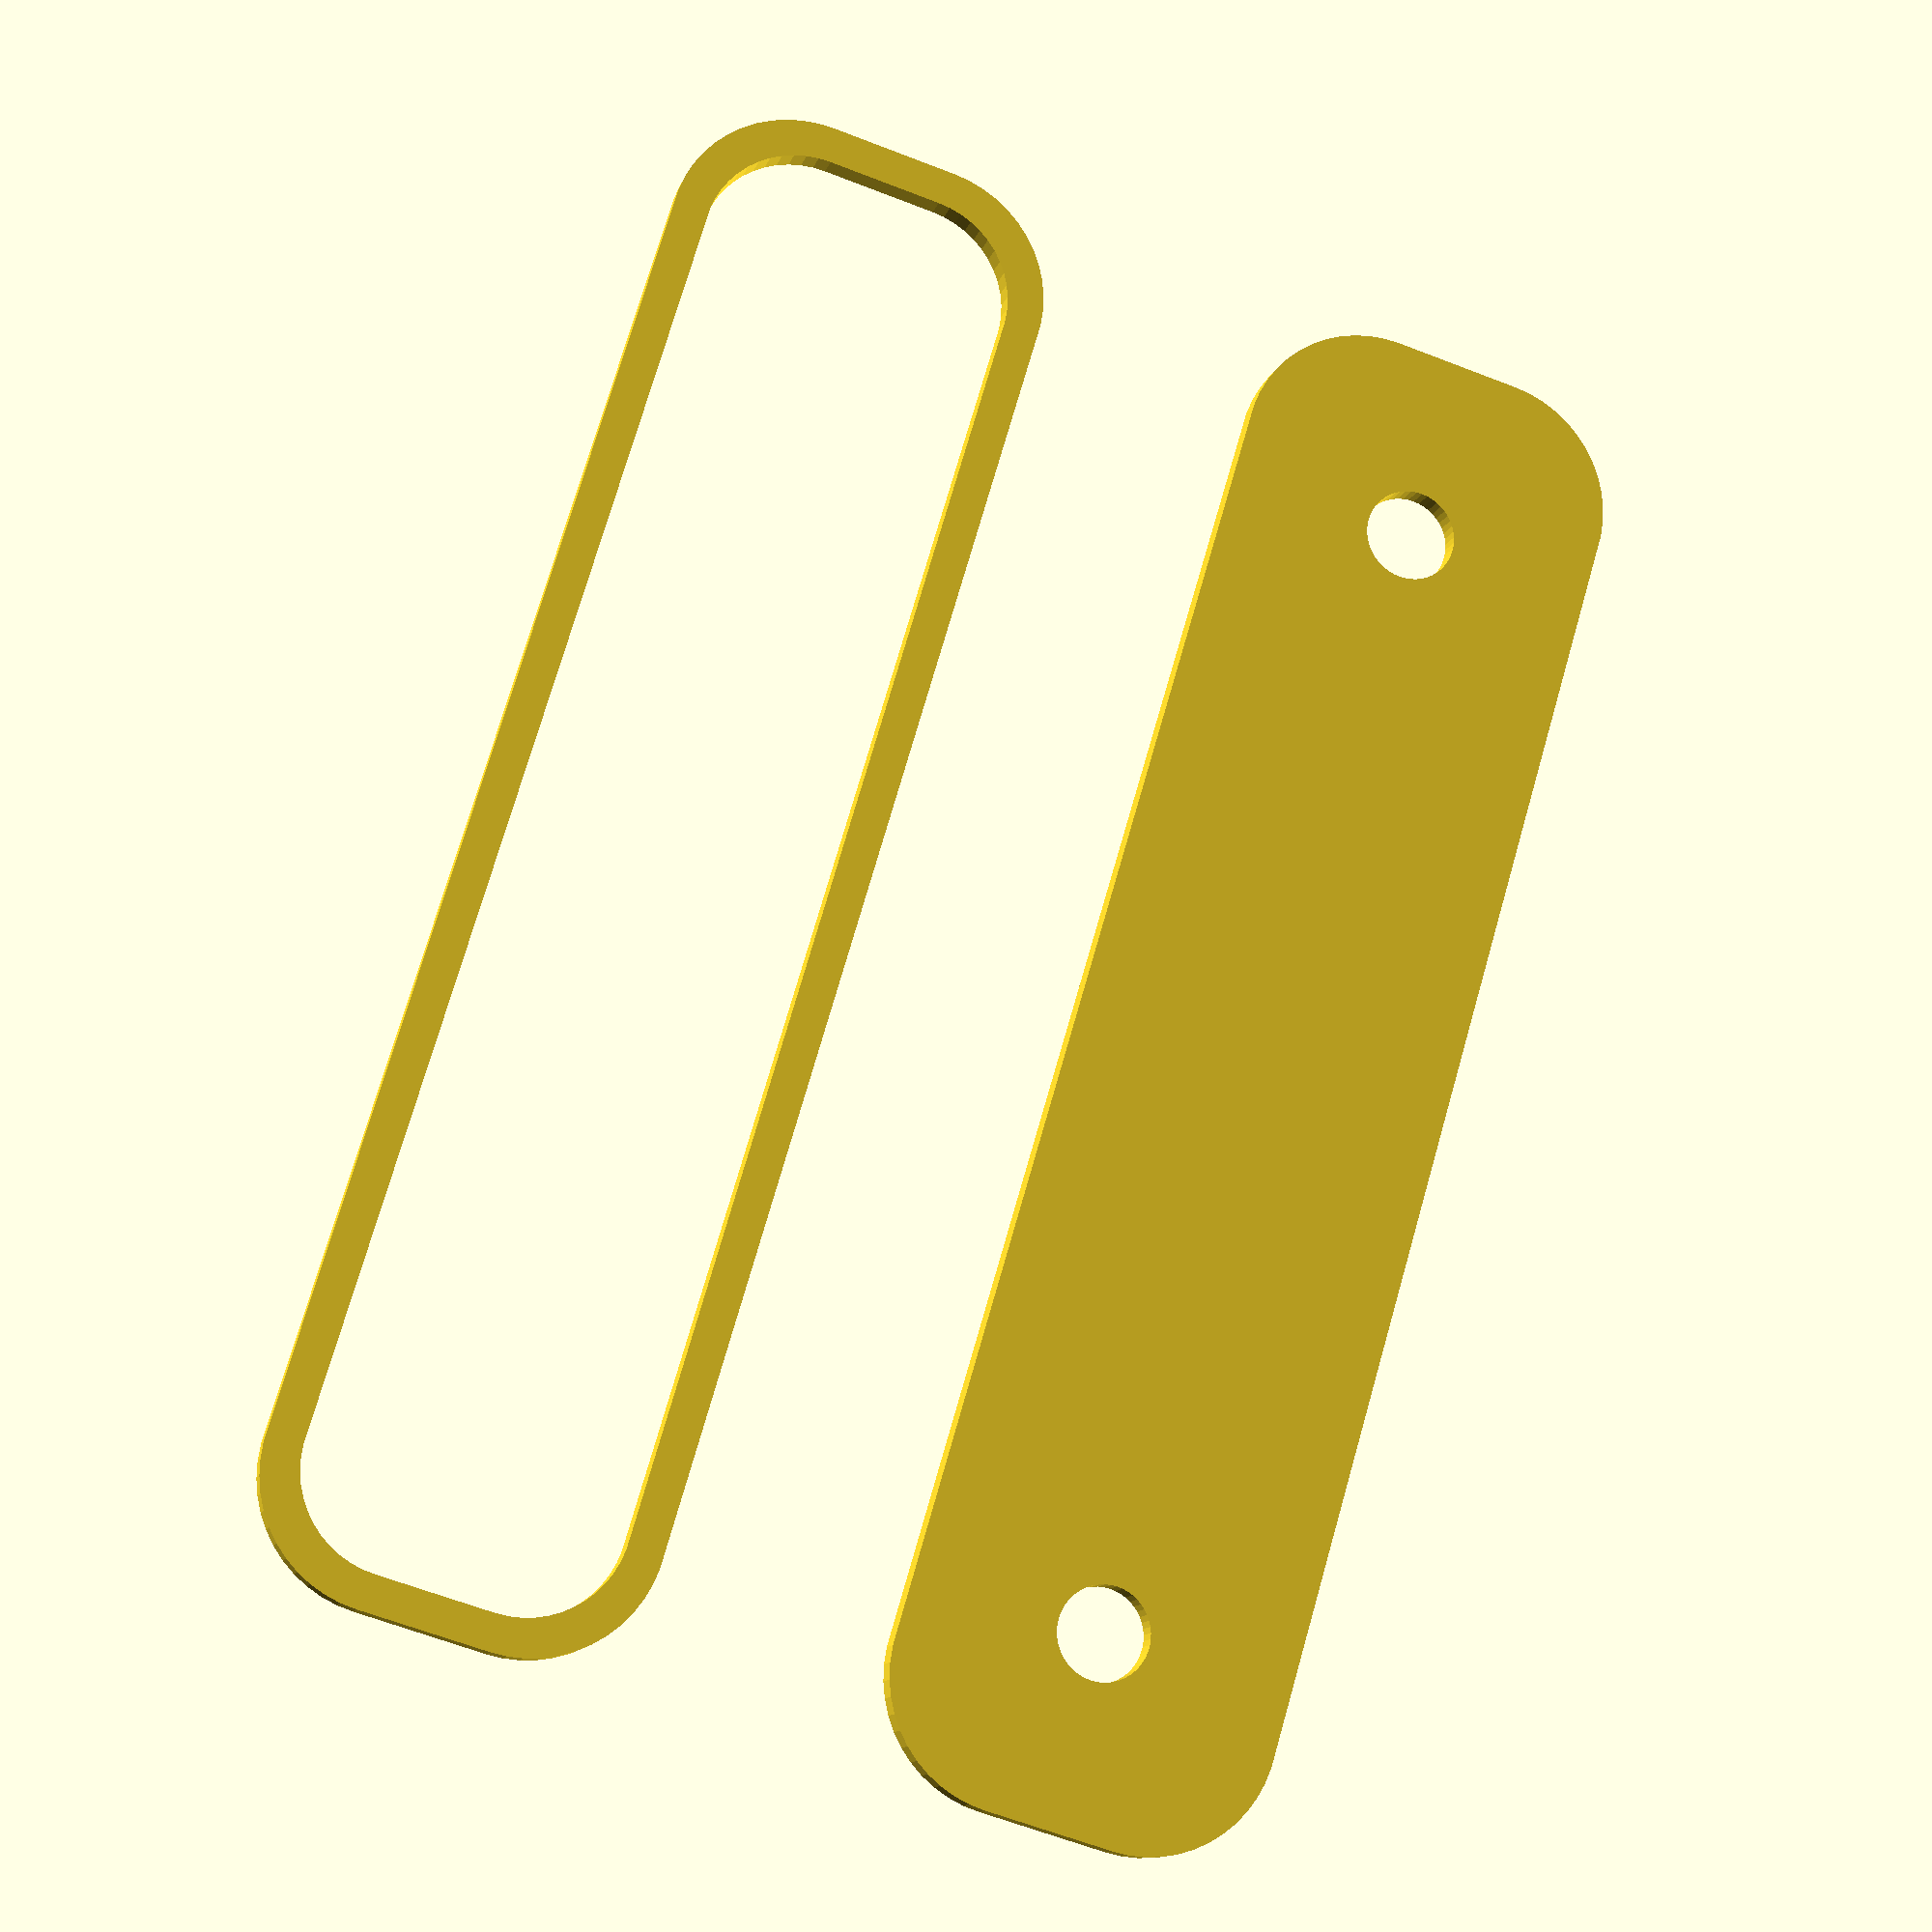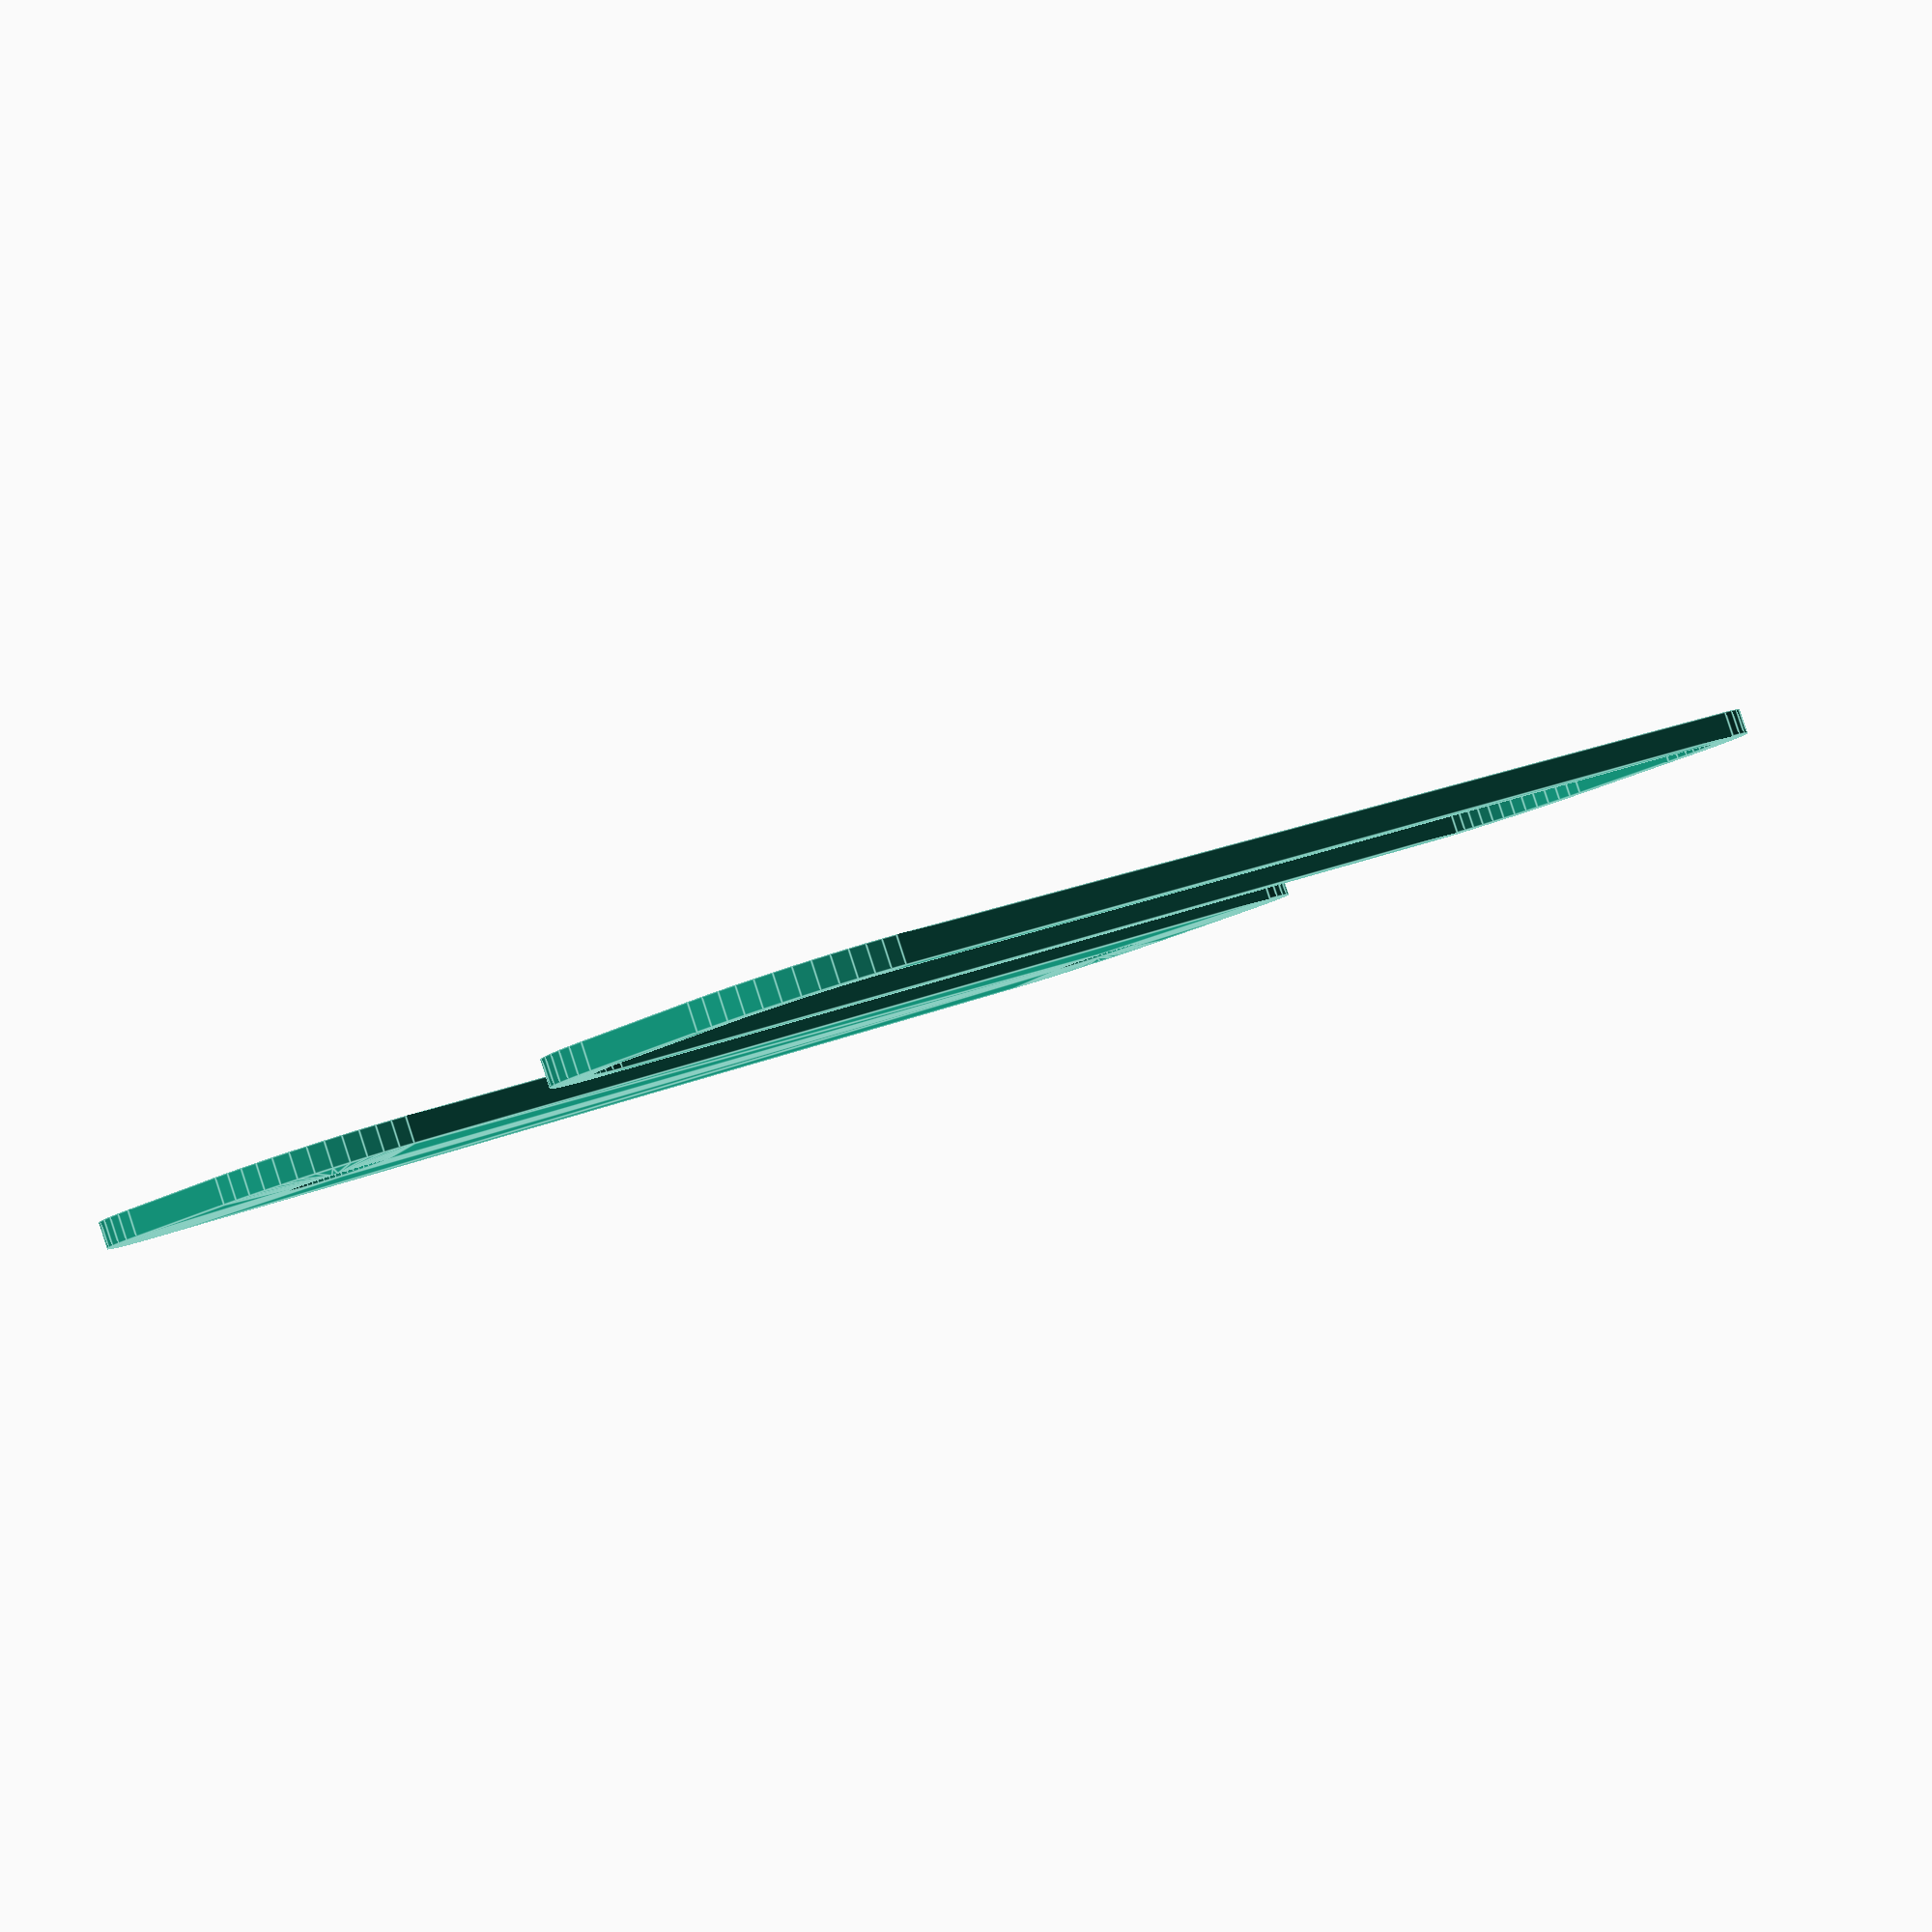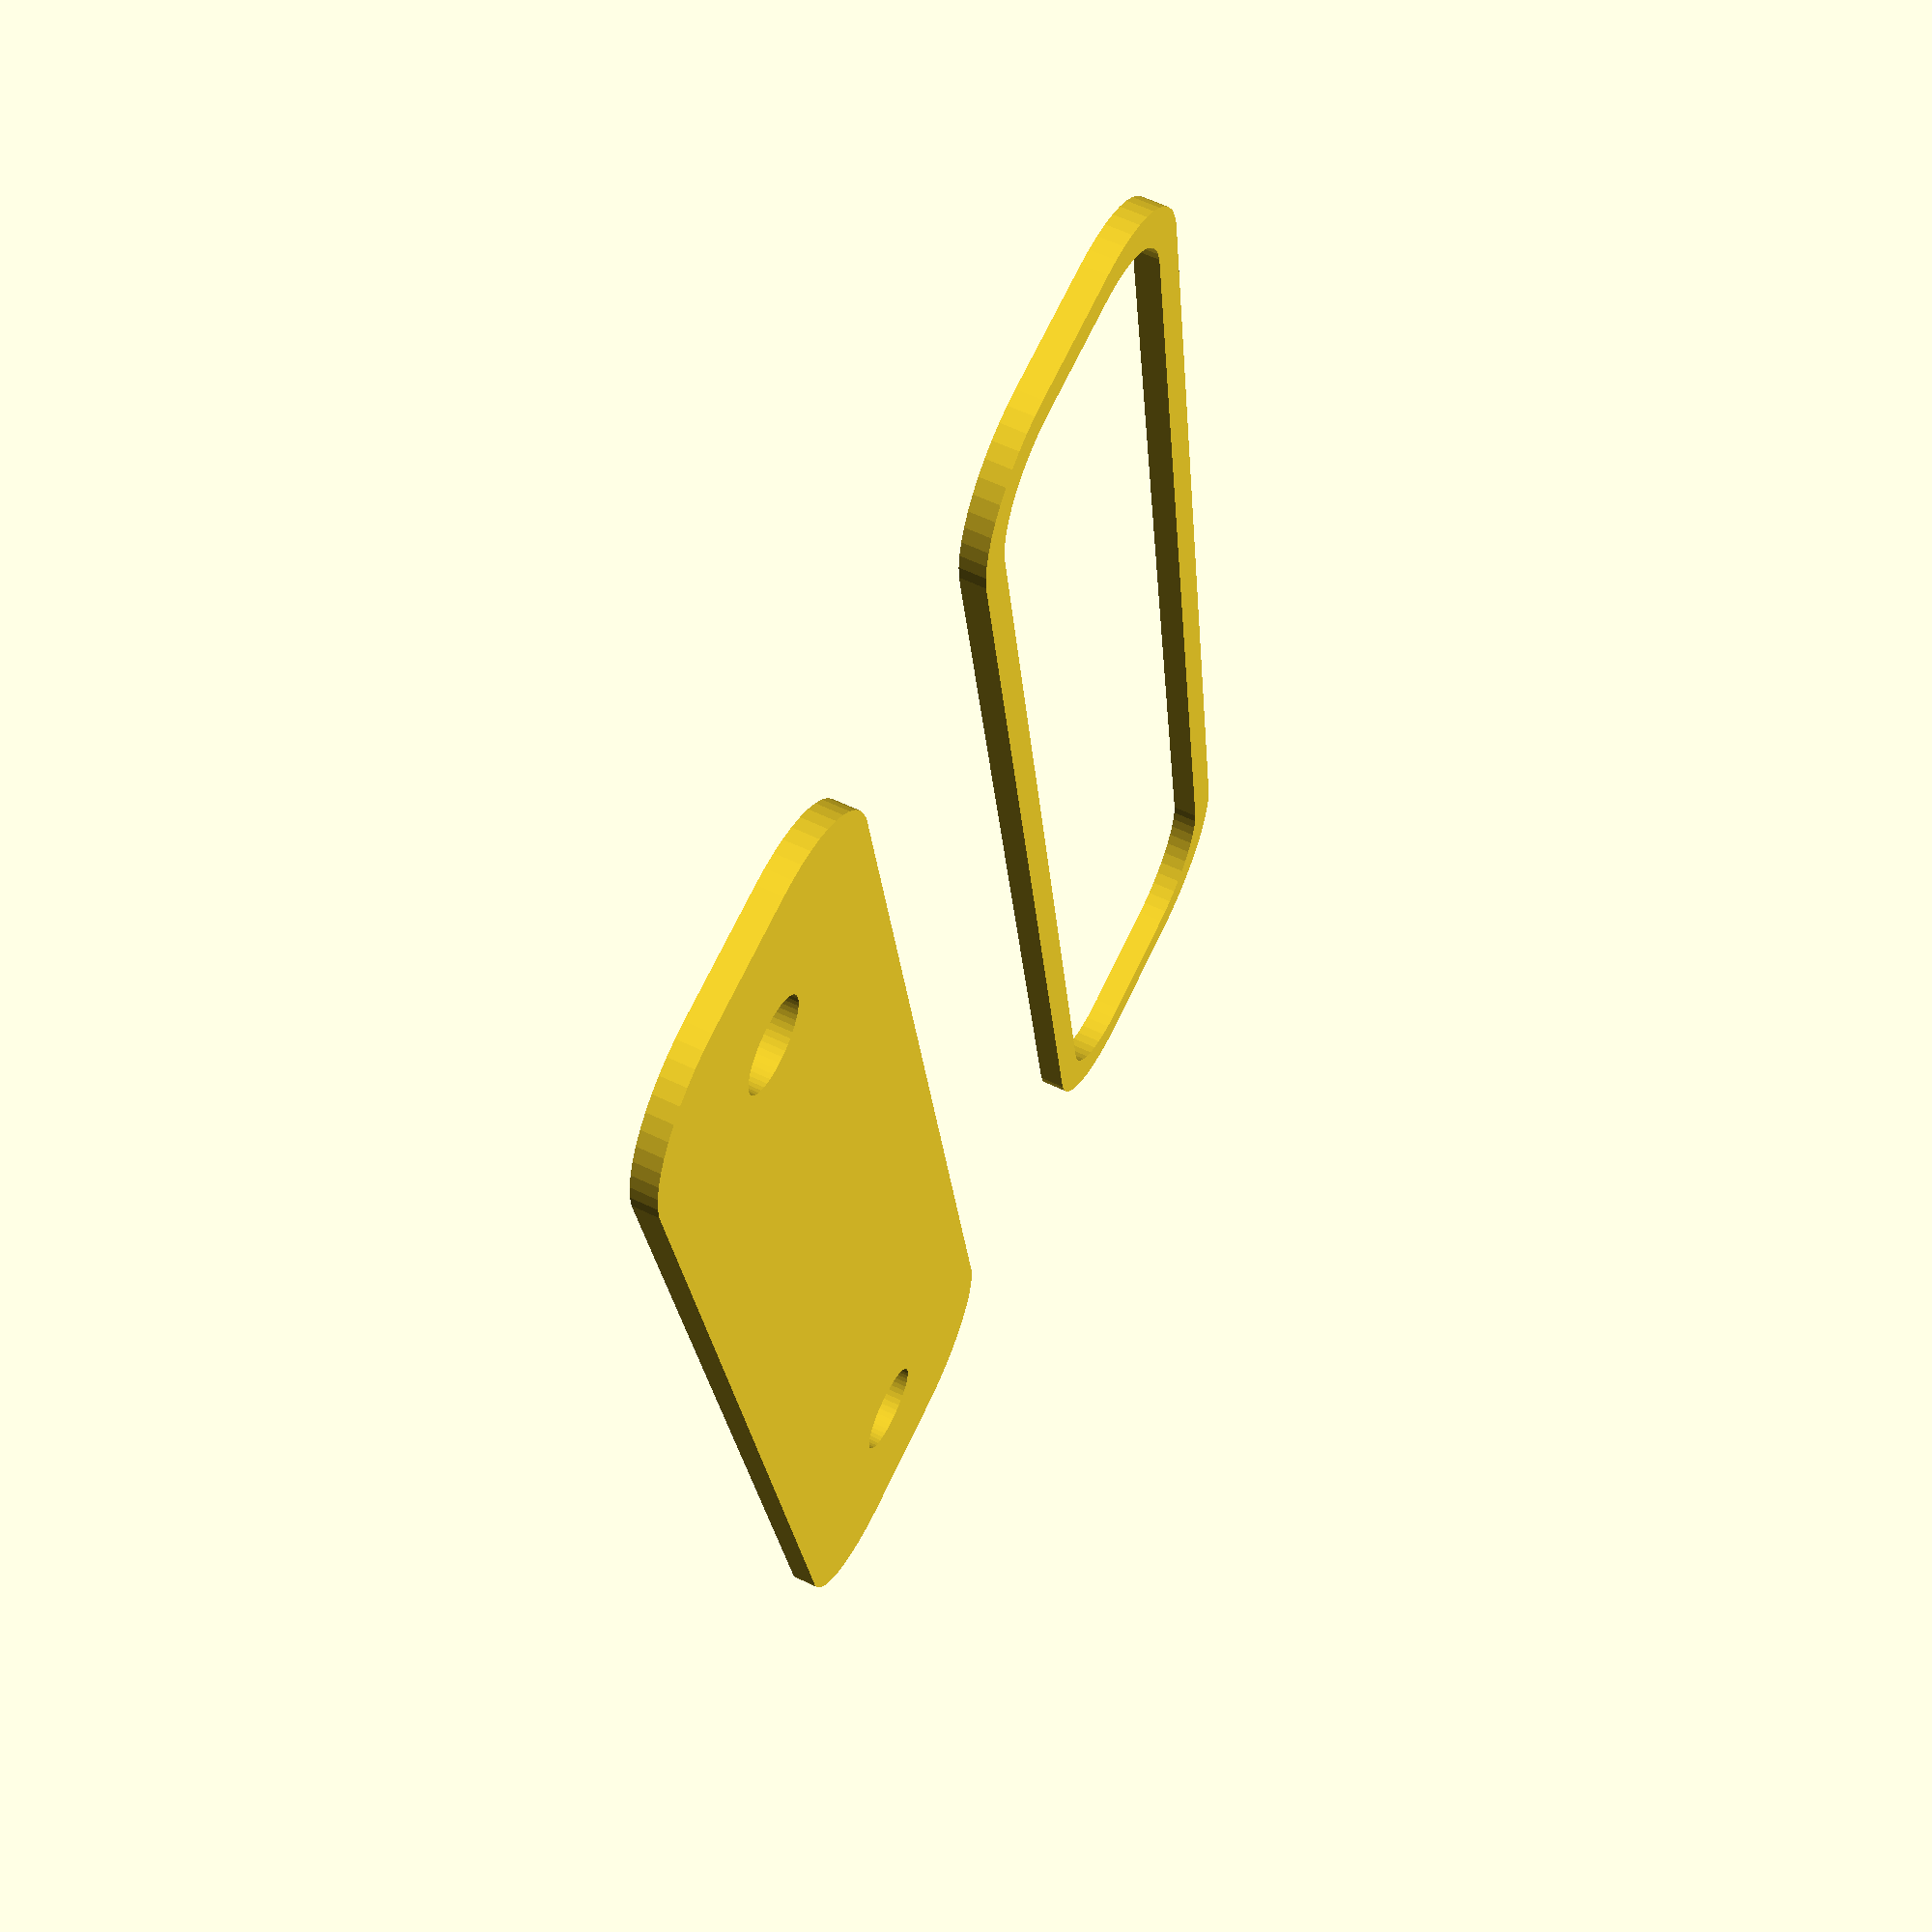
<openscad>
$fn = 50;


union() {
	translate(v = [0, 0, 0]) {
		projection() {
			intersection() {
				translate(v = [-500, -500, -3.0000000000]) {
					cube(size = [1000, 1000, 0.1000000000]);
				}
				difference() {
					union() {
						hull() {
							translate(v = [-25.0000000000, 2.5000000000, 0]) {
								cylinder(h = 9, r = 5);
							}
							translate(v = [25.0000000000, 2.5000000000, 0]) {
								cylinder(h = 9, r = 5);
							}
							translate(v = [-25.0000000000, -2.5000000000, 0]) {
								cylinder(h = 9, r = 5);
							}
							translate(v = [25.0000000000, -2.5000000000, 0]) {
								cylinder(h = 9, r = 5);
							}
						}
					}
					union() {
						translate(v = [-22.5000000000, 0.0000000000, 1]) {
							rotate(a = [0, 0, 0]) {
								difference() {
									union() {
										cylinder(h = 3, r = 2.9000000000);
										translate(v = [0, 0, -10.0000000000]) {
											cylinder(h = 10, r = 1.5000000000);
										}
										translate(v = [0, 0, -10.0000000000]) {
											cylinder(h = 10, r = 1.8000000000);
										}
										translate(v = [0, 0, -10.0000000000]) {
											cylinder(h = 10, r = 1.5000000000);
										}
									}
									union();
								}
							}
						}
						translate(v = [22.5000000000, 0.0000000000, 1]) {
							rotate(a = [0, 0, 0]) {
								difference() {
									union() {
										cylinder(h = 3, r = 2.9000000000);
										translate(v = [0, 0, -10.0000000000]) {
											cylinder(h = 10, r = 1.5000000000);
										}
										translate(v = [0, 0, -10.0000000000]) {
											cylinder(h = 10, r = 1.8000000000);
										}
										translate(v = [0, 0, -10.0000000000]) {
											cylinder(h = 10, r = 1.5000000000);
										}
									}
									union();
								}
							}
						}
						translate(v = [-22.5000000000, 0.0000000000, 1]) {
							rotate(a = [0, 0, 0]) {
								difference() {
									union() {
										cylinder(h = 3, r = 2.9000000000);
										translate(v = [0, 0, -10.0000000000]) {
											cylinder(h = 10, r = 1.5000000000);
										}
										translate(v = [0, 0, -10.0000000000]) {
											cylinder(h = 10, r = 1.8000000000);
										}
										translate(v = [0, 0, -10.0000000000]) {
											cylinder(h = 10, r = 1.5000000000);
										}
									}
									union();
								}
							}
						}
						translate(v = [22.5000000000, 0.0000000000, 1]) {
							rotate(a = [0, 0, 0]) {
								difference() {
									union() {
										cylinder(h = 3, r = 2.9000000000);
										translate(v = [0, 0, -10.0000000000]) {
											cylinder(h = 10, r = 1.5000000000);
										}
										translate(v = [0, 0, -10.0000000000]) {
											cylinder(h = 10, r = 1.8000000000);
										}
										translate(v = [0, 0, -10.0000000000]) {
											cylinder(h = 10, r = 1.5000000000);
										}
									}
									union();
								}
							}
						}
						translate(v = [0, 0, 1]) {
							hull() {
								union() {
									translate(v = [-24.7500000000, 2.2500000000, 4.7500000000]) {
										cylinder(h = 19.5000000000, r = 4.7500000000);
									}
									translate(v = [-24.7500000000, 2.2500000000, 4.7500000000]) {
										sphere(r = 4.7500000000);
									}
									translate(v = [-24.7500000000, 2.2500000000, 24.2500000000]) {
										sphere(r = 4.7500000000);
									}
								}
								union() {
									translate(v = [24.7500000000, 2.2500000000, 4.7500000000]) {
										cylinder(h = 19.5000000000, r = 4.7500000000);
									}
									translate(v = [24.7500000000, 2.2500000000, 4.7500000000]) {
										sphere(r = 4.7500000000);
									}
									translate(v = [24.7500000000, 2.2500000000, 24.2500000000]) {
										sphere(r = 4.7500000000);
									}
								}
								union() {
									translate(v = [-24.7500000000, -2.2500000000, 4.7500000000]) {
										cylinder(h = 19.5000000000, r = 4.7500000000);
									}
									translate(v = [-24.7500000000, -2.2500000000, 4.7500000000]) {
										sphere(r = 4.7500000000);
									}
									translate(v = [-24.7500000000, -2.2500000000, 24.2500000000]) {
										sphere(r = 4.7500000000);
									}
								}
								union() {
									translate(v = [24.7500000000, -2.2500000000, 4.7500000000]) {
										cylinder(h = 19.5000000000, r = 4.7500000000);
									}
									translate(v = [24.7500000000, -2.2500000000, 4.7500000000]) {
										sphere(r = 4.7500000000);
									}
									translate(v = [24.7500000000, -2.2500000000, 24.2500000000]) {
										sphere(r = 4.7500000000);
									}
								}
							}
						}
					}
				}
			}
		}
	}
	translate(v = [0, 24, 0]) {
		projection() {
			intersection() {
				translate(v = [-500, -500, 0.0000000000]) {
					cube(size = [1000, 1000, 0.1000000000]);
				}
				difference() {
					union() {
						hull() {
							translate(v = [-25.0000000000, 2.5000000000, 0]) {
								cylinder(h = 9, r = 5);
							}
							translate(v = [25.0000000000, 2.5000000000, 0]) {
								cylinder(h = 9, r = 5);
							}
							translate(v = [-25.0000000000, -2.5000000000, 0]) {
								cylinder(h = 9, r = 5);
							}
							translate(v = [25.0000000000, -2.5000000000, 0]) {
								cylinder(h = 9, r = 5);
							}
						}
					}
					union() {
						translate(v = [-22.5000000000, 0.0000000000, 1]) {
							rotate(a = [0, 0, 0]) {
								difference() {
									union() {
										cylinder(h = 3, r = 2.9000000000);
										translate(v = [0, 0, -10.0000000000]) {
											cylinder(h = 10, r = 1.5000000000);
										}
										translate(v = [0, 0, -10.0000000000]) {
											cylinder(h = 10, r = 1.8000000000);
										}
										translate(v = [0, 0, -10.0000000000]) {
											cylinder(h = 10, r = 1.5000000000);
										}
									}
									union();
								}
							}
						}
						translate(v = [22.5000000000, 0.0000000000, 1]) {
							rotate(a = [0, 0, 0]) {
								difference() {
									union() {
										cylinder(h = 3, r = 2.9000000000);
										translate(v = [0, 0, -10.0000000000]) {
											cylinder(h = 10, r = 1.5000000000);
										}
										translate(v = [0, 0, -10.0000000000]) {
											cylinder(h = 10, r = 1.8000000000);
										}
										translate(v = [0, 0, -10.0000000000]) {
											cylinder(h = 10, r = 1.5000000000);
										}
									}
									union();
								}
							}
						}
						translate(v = [-22.5000000000, 0.0000000000, 1]) {
							rotate(a = [0, 0, 0]) {
								difference() {
									union() {
										cylinder(h = 3, r = 2.9000000000);
										translate(v = [0, 0, -10.0000000000]) {
											cylinder(h = 10, r = 1.5000000000);
										}
										translate(v = [0, 0, -10.0000000000]) {
											cylinder(h = 10, r = 1.8000000000);
										}
										translate(v = [0, 0, -10.0000000000]) {
											cylinder(h = 10, r = 1.5000000000);
										}
									}
									union();
								}
							}
						}
						translate(v = [22.5000000000, 0.0000000000, 1]) {
							rotate(a = [0, 0, 0]) {
								difference() {
									union() {
										cylinder(h = 3, r = 2.9000000000);
										translate(v = [0, 0, -10.0000000000]) {
											cylinder(h = 10, r = 1.5000000000);
										}
										translate(v = [0, 0, -10.0000000000]) {
											cylinder(h = 10, r = 1.8000000000);
										}
										translate(v = [0, 0, -10.0000000000]) {
											cylinder(h = 10, r = 1.5000000000);
										}
									}
									union();
								}
							}
						}
						translate(v = [0, 0, 1]) {
							hull() {
								union() {
									translate(v = [-24.7500000000, 2.2500000000, 4.7500000000]) {
										cylinder(h = 19.5000000000, r = 4.7500000000);
									}
									translate(v = [-24.7500000000, 2.2500000000, 4.7500000000]) {
										sphere(r = 4.7500000000);
									}
									translate(v = [-24.7500000000, 2.2500000000, 24.2500000000]) {
										sphere(r = 4.7500000000);
									}
								}
								union() {
									translate(v = [24.7500000000, 2.2500000000, 4.7500000000]) {
										cylinder(h = 19.5000000000, r = 4.7500000000);
									}
									translate(v = [24.7500000000, 2.2500000000, 4.7500000000]) {
										sphere(r = 4.7500000000);
									}
									translate(v = [24.7500000000, 2.2500000000, 24.2500000000]) {
										sphere(r = 4.7500000000);
									}
								}
								union() {
									translate(v = [-24.7500000000, -2.2500000000, 4.7500000000]) {
										cylinder(h = 19.5000000000, r = 4.7500000000);
									}
									translate(v = [-24.7500000000, -2.2500000000, 4.7500000000]) {
										sphere(r = 4.7500000000);
									}
									translate(v = [-24.7500000000, -2.2500000000, 24.2500000000]) {
										sphere(r = 4.7500000000);
									}
								}
								union() {
									translate(v = [24.7500000000, -2.2500000000, 4.7500000000]) {
										cylinder(h = 19.5000000000, r = 4.7500000000);
									}
									translate(v = [24.7500000000, -2.2500000000, 4.7500000000]) {
										sphere(r = 4.7500000000);
									}
									translate(v = [24.7500000000, -2.2500000000, 24.2500000000]) {
										sphere(r = 4.7500000000);
									}
								}
							}
						}
					}
				}
			}
		}
	}
	translate(v = [0, 48, 0]) {
		projection() {
			intersection() {
				translate(v = [-500, -500, 3.0000000000]) {
					cube(size = [1000, 1000, 0.1000000000]);
				}
				difference() {
					union() {
						hull() {
							translate(v = [-25.0000000000, 2.5000000000, 0]) {
								cylinder(h = 9, r = 5);
							}
							translate(v = [25.0000000000, 2.5000000000, 0]) {
								cylinder(h = 9, r = 5);
							}
							translate(v = [-25.0000000000, -2.5000000000, 0]) {
								cylinder(h = 9, r = 5);
							}
							translate(v = [25.0000000000, -2.5000000000, 0]) {
								cylinder(h = 9, r = 5);
							}
						}
					}
					union() {
						translate(v = [-22.5000000000, 0.0000000000, 1]) {
							rotate(a = [0, 0, 0]) {
								difference() {
									union() {
										cylinder(h = 3, r = 2.9000000000);
										translate(v = [0, 0, -10.0000000000]) {
											cylinder(h = 10, r = 1.5000000000);
										}
										translate(v = [0, 0, -10.0000000000]) {
											cylinder(h = 10, r = 1.8000000000);
										}
										translate(v = [0, 0, -10.0000000000]) {
											cylinder(h = 10, r = 1.5000000000);
										}
									}
									union();
								}
							}
						}
						translate(v = [22.5000000000, 0.0000000000, 1]) {
							rotate(a = [0, 0, 0]) {
								difference() {
									union() {
										cylinder(h = 3, r = 2.9000000000);
										translate(v = [0, 0, -10.0000000000]) {
											cylinder(h = 10, r = 1.5000000000);
										}
										translate(v = [0, 0, -10.0000000000]) {
											cylinder(h = 10, r = 1.8000000000);
										}
										translate(v = [0, 0, -10.0000000000]) {
											cylinder(h = 10, r = 1.5000000000);
										}
									}
									union();
								}
							}
						}
						translate(v = [-22.5000000000, 0.0000000000, 1]) {
							rotate(a = [0, 0, 0]) {
								difference() {
									union() {
										cylinder(h = 3, r = 2.9000000000);
										translate(v = [0, 0, -10.0000000000]) {
											cylinder(h = 10, r = 1.5000000000);
										}
										translate(v = [0, 0, -10.0000000000]) {
											cylinder(h = 10, r = 1.8000000000);
										}
										translate(v = [0, 0, -10.0000000000]) {
											cylinder(h = 10, r = 1.5000000000);
										}
									}
									union();
								}
							}
						}
						translate(v = [22.5000000000, 0.0000000000, 1]) {
							rotate(a = [0, 0, 0]) {
								difference() {
									union() {
										cylinder(h = 3, r = 2.9000000000);
										translate(v = [0, 0, -10.0000000000]) {
											cylinder(h = 10, r = 1.5000000000);
										}
										translate(v = [0, 0, -10.0000000000]) {
											cylinder(h = 10, r = 1.8000000000);
										}
										translate(v = [0, 0, -10.0000000000]) {
											cylinder(h = 10, r = 1.5000000000);
										}
									}
									union();
								}
							}
						}
						translate(v = [0, 0, 1]) {
							hull() {
								union() {
									translate(v = [-24.7500000000, 2.2500000000, 4.7500000000]) {
										cylinder(h = 19.5000000000, r = 4.7500000000);
									}
									translate(v = [-24.7500000000, 2.2500000000, 4.7500000000]) {
										sphere(r = 4.7500000000);
									}
									translate(v = [-24.7500000000, 2.2500000000, 24.2500000000]) {
										sphere(r = 4.7500000000);
									}
								}
								union() {
									translate(v = [24.7500000000, 2.2500000000, 4.7500000000]) {
										cylinder(h = 19.5000000000, r = 4.7500000000);
									}
									translate(v = [24.7500000000, 2.2500000000, 4.7500000000]) {
										sphere(r = 4.7500000000);
									}
									translate(v = [24.7500000000, 2.2500000000, 24.2500000000]) {
										sphere(r = 4.7500000000);
									}
								}
								union() {
									translate(v = [-24.7500000000, -2.2500000000, 4.7500000000]) {
										cylinder(h = 19.5000000000, r = 4.7500000000);
									}
									translate(v = [-24.7500000000, -2.2500000000, 4.7500000000]) {
										sphere(r = 4.7500000000);
									}
									translate(v = [-24.7500000000, -2.2500000000, 24.2500000000]) {
										sphere(r = 4.7500000000);
									}
								}
								union() {
									translate(v = [24.7500000000, -2.2500000000, 4.7500000000]) {
										cylinder(h = 19.5000000000, r = 4.7500000000);
									}
									translate(v = [24.7500000000, -2.2500000000, 4.7500000000]) {
										sphere(r = 4.7500000000);
									}
									translate(v = [24.7500000000, -2.2500000000, 24.2500000000]) {
										sphere(r = 4.7500000000);
									}
								}
							}
						}
					}
				}
			}
		}
	}
}
</openscad>
<views>
elev=192.2 azim=106.5 roll=194.0 proj=p view=solid
elev=272.1 azim=48.6 roll=342.0 proj=p view=edges
elev=298.6 azim=279.0 roll=116.0 proj=p view=solid
</views>
